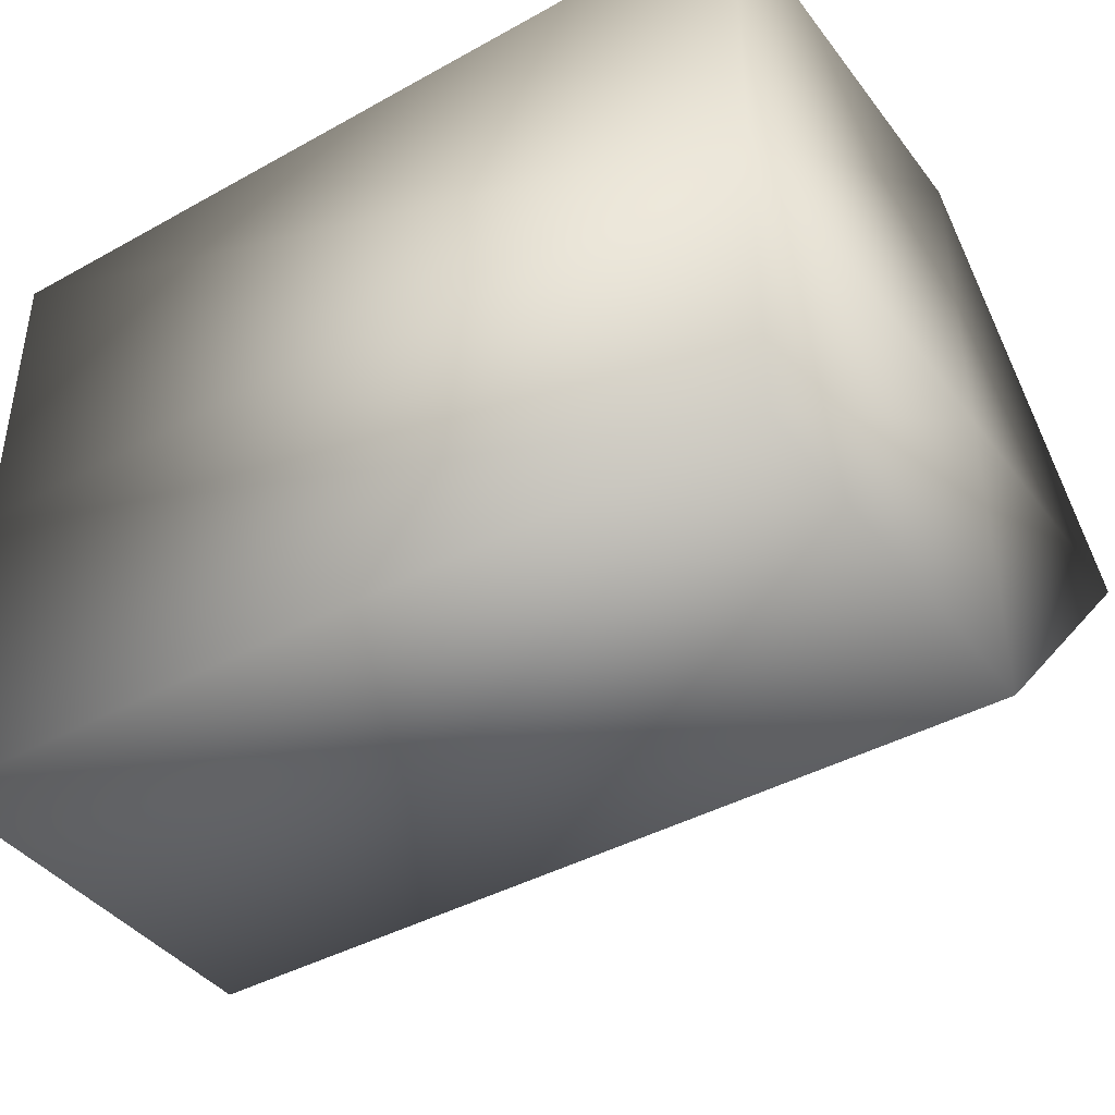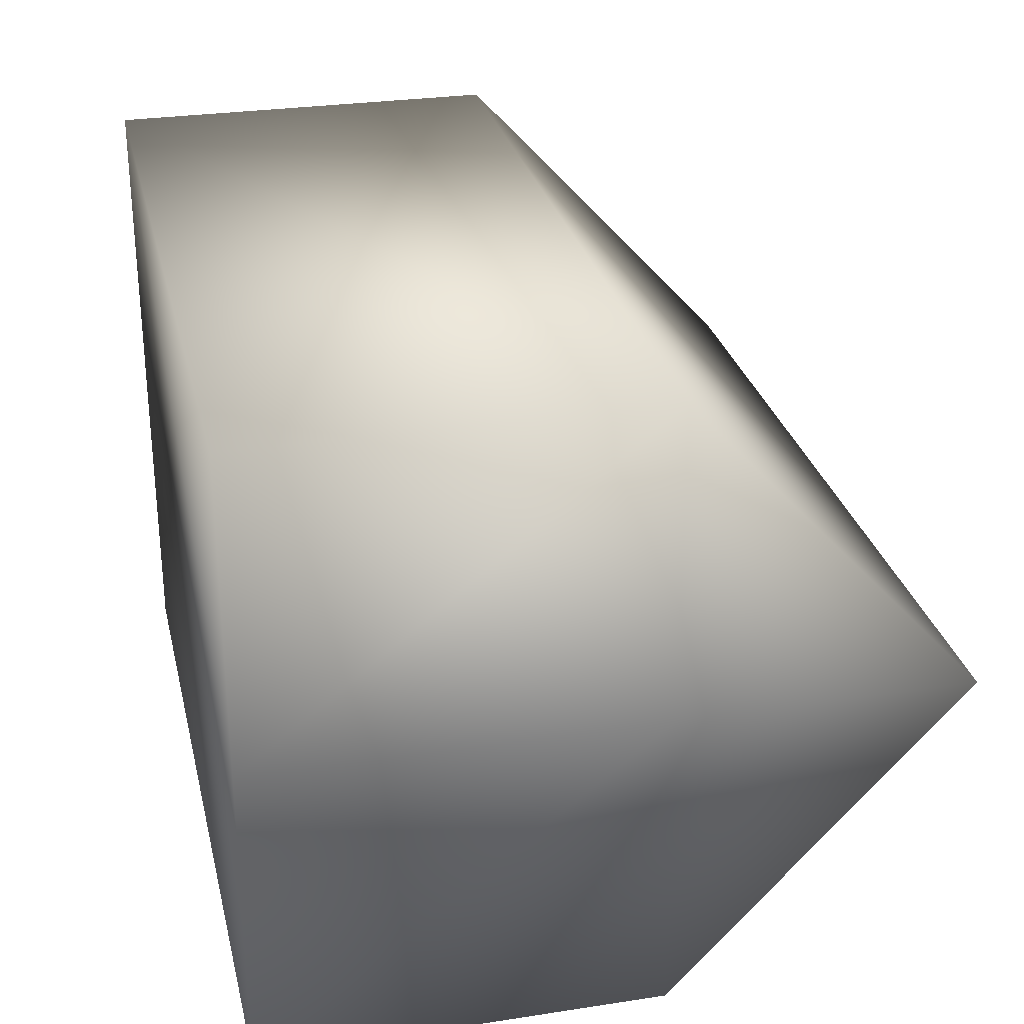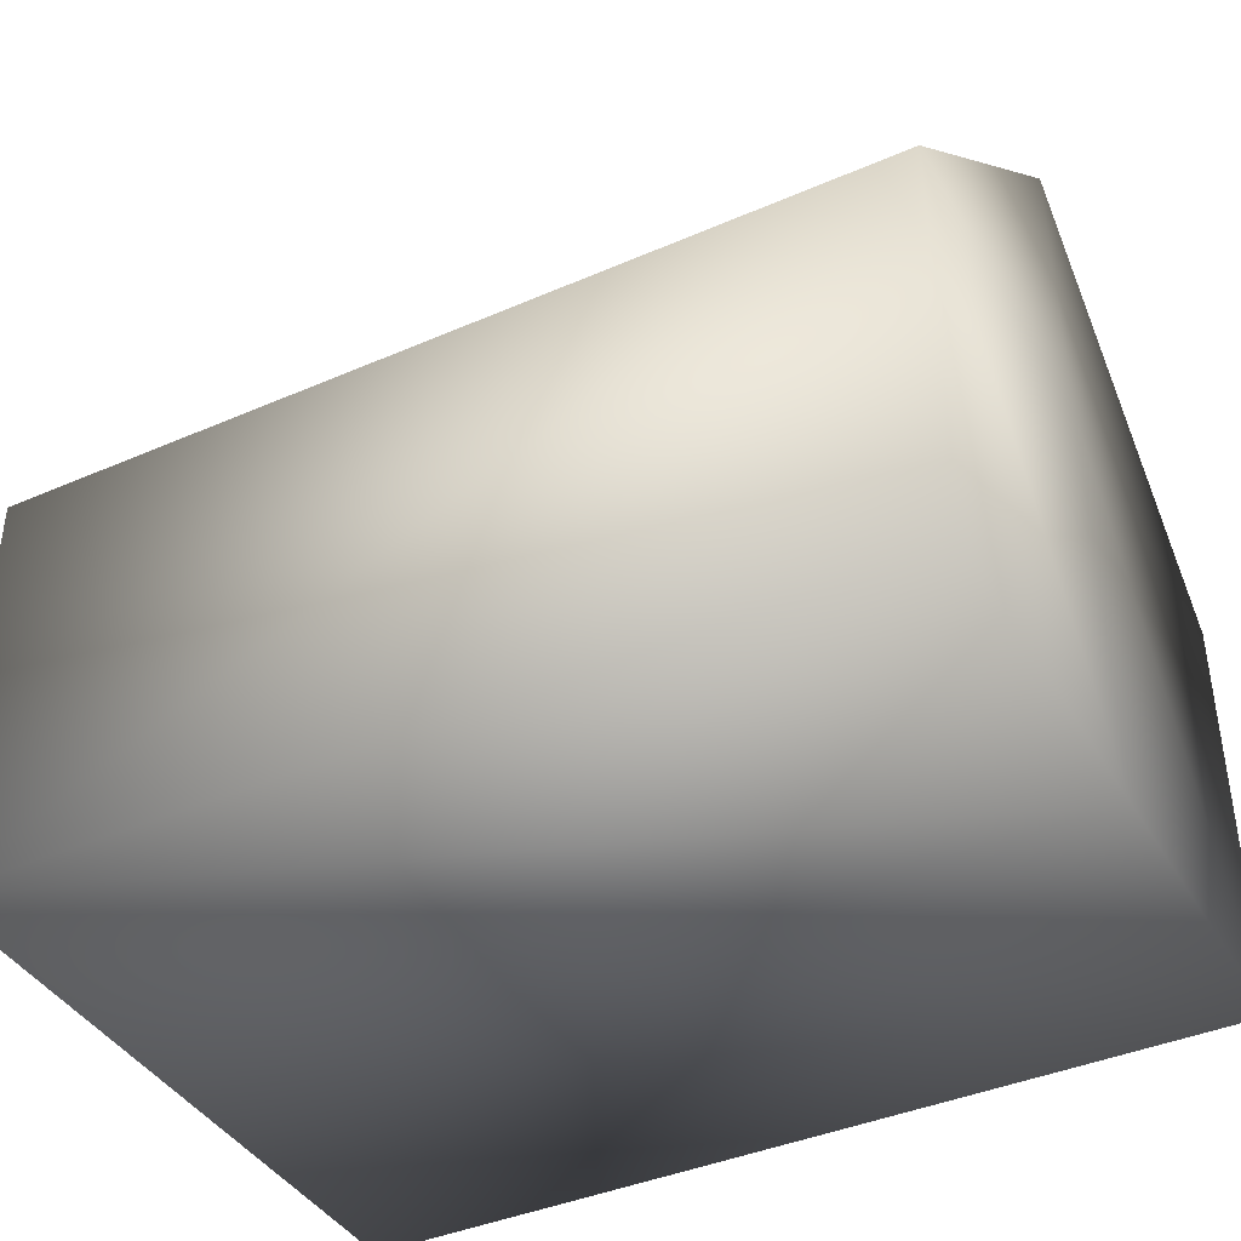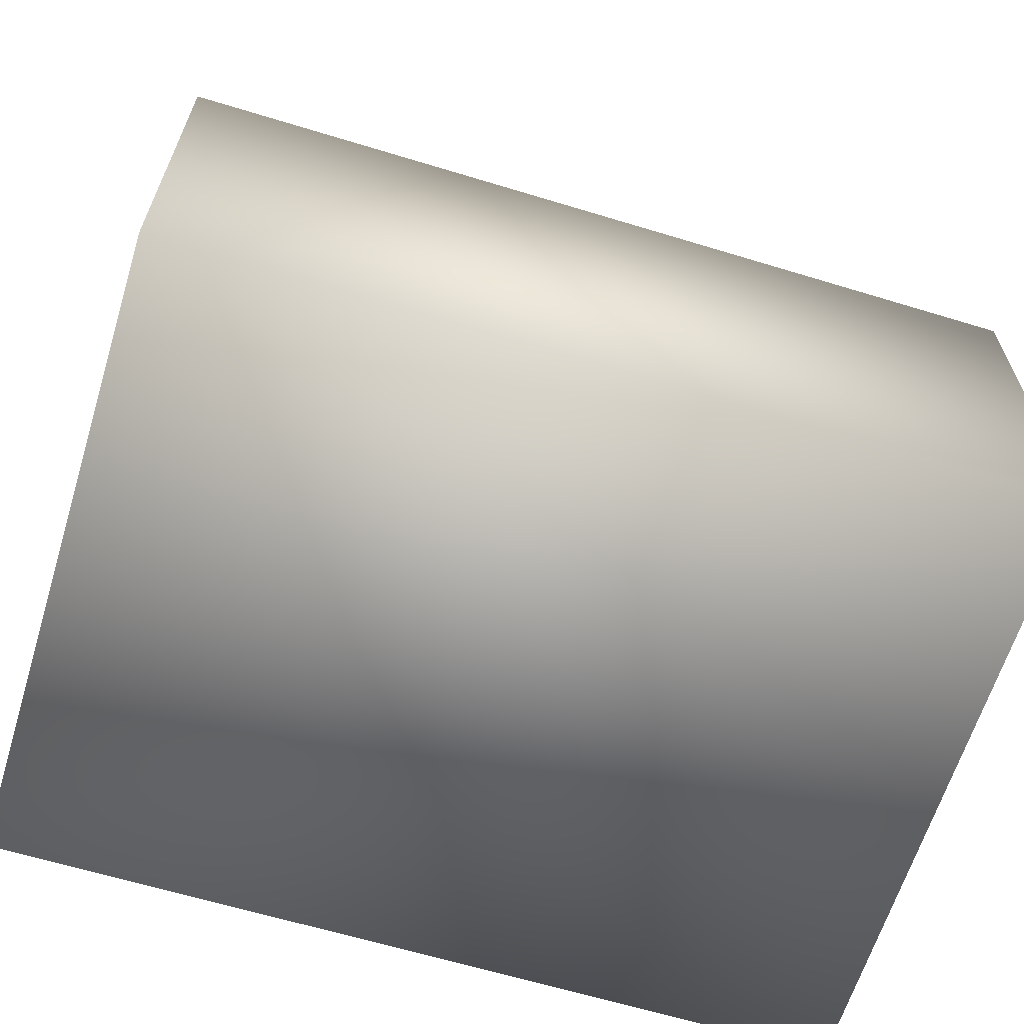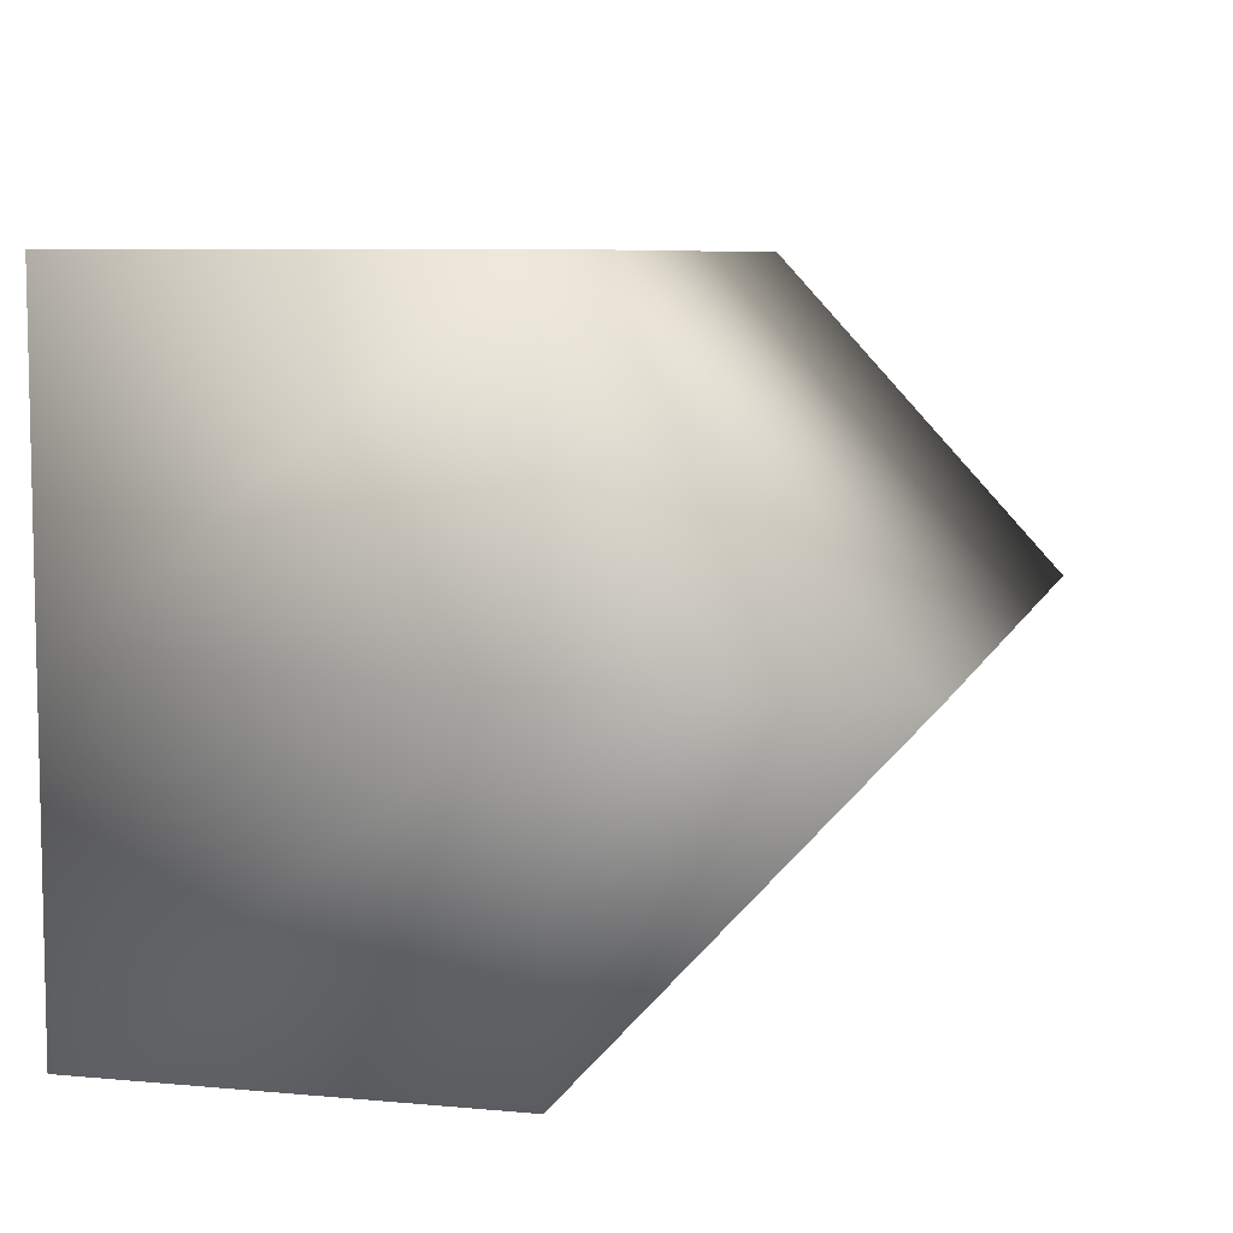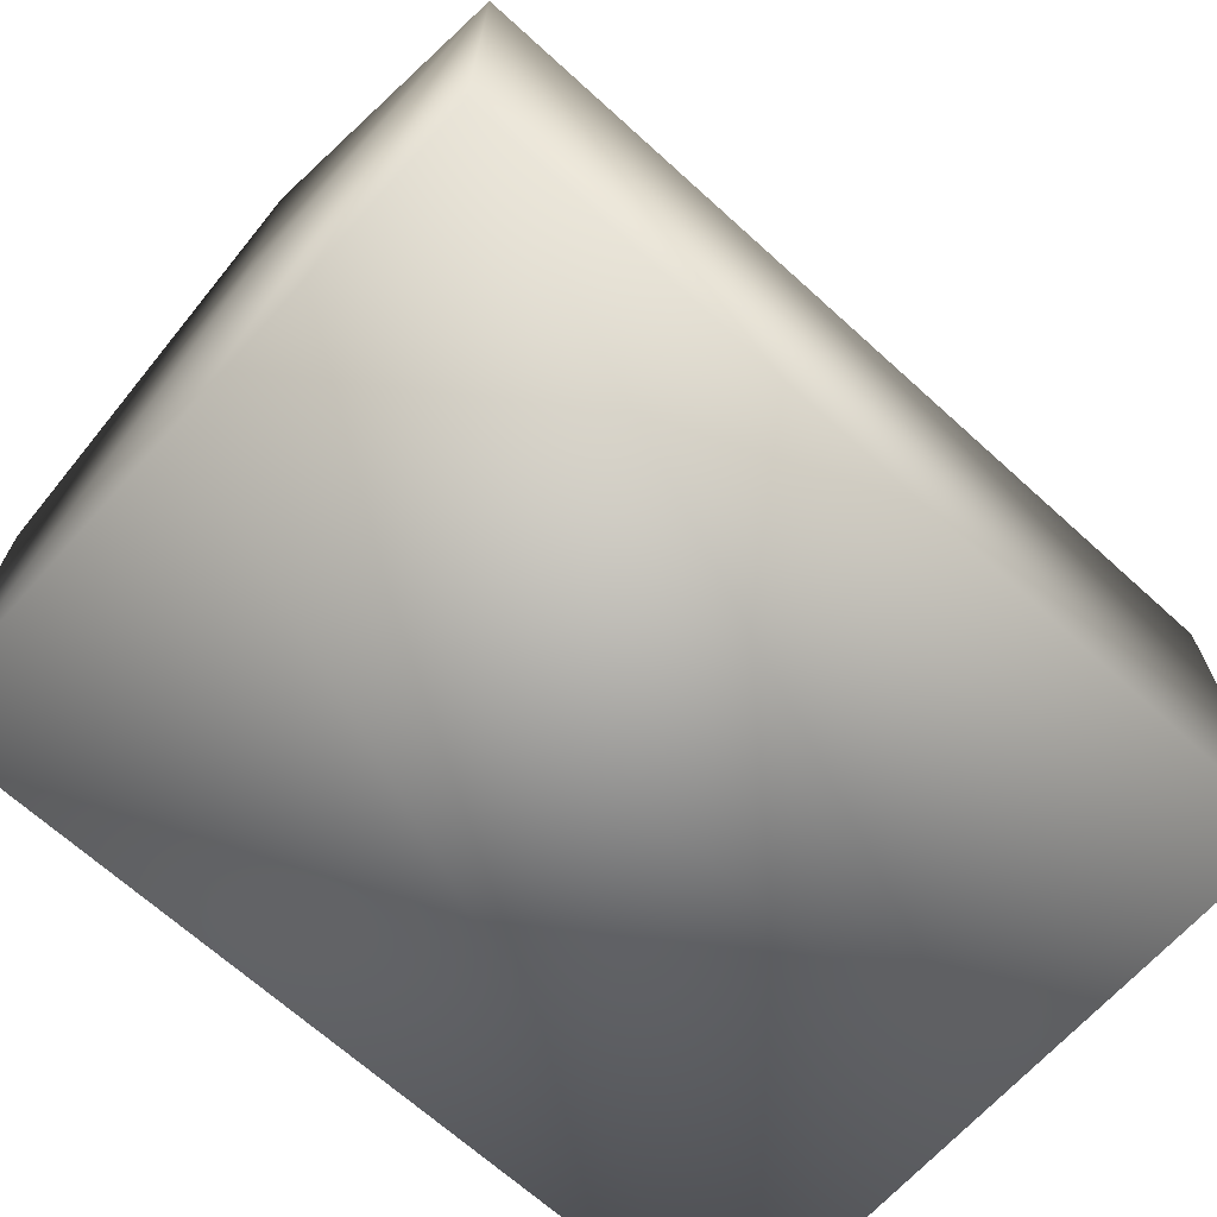
<metadata>
{"format":"obj","ext":"obj","renderer":"f3d","projection":"perspective","resolution":1024,"background":"white","views":[{"elev":-41.2,"azim":34.0,"up":"+Z"},{"elev":28.4,"azim":77.0,"up":"+Z"},{"elev":-40.7,"azim":28.0,"up":"+Y"},{"elev":-63.9,"azim":162.9,"up":"+Y"},{"elev":7.3,"azim":104.8,"up":"+Z"},{"elev":-68.2,"azim":-42.2,"up":"+Y"}]}
</metadata>
<code>
v  -9.391 0 23.6
v  -9.391 0 -2.734
v  60.34 0 -2.734
v  60.34 0 23.6
v  -9.391 33.27 23.6
v  60.34 33.27 23.6
v  60.34 57.4 -2.734
v  -9.391 57.4 -2.734
v  60.34 33.27 -2.734
v  60.34 0 -29.07
v  -9.391 0 -29.07
v  -9.391 33.27 -29.07
v  60.34 33.27 -29.07
v  -9.391 33.27 -2.734
o Box001
g Box001
f 1 2 3 4
f 5 6 7 8
f 1 4 6 5
f 9 7 6
f 10 11 12 13
f 11 2 14 12
f 2 11 10 3
f 7 13 12 8
f 13 7 9
f 2 1 5 14
f 5 8 14
f 14 8 12
f 6 4 3 9
f 9 3 10 13

</code>
